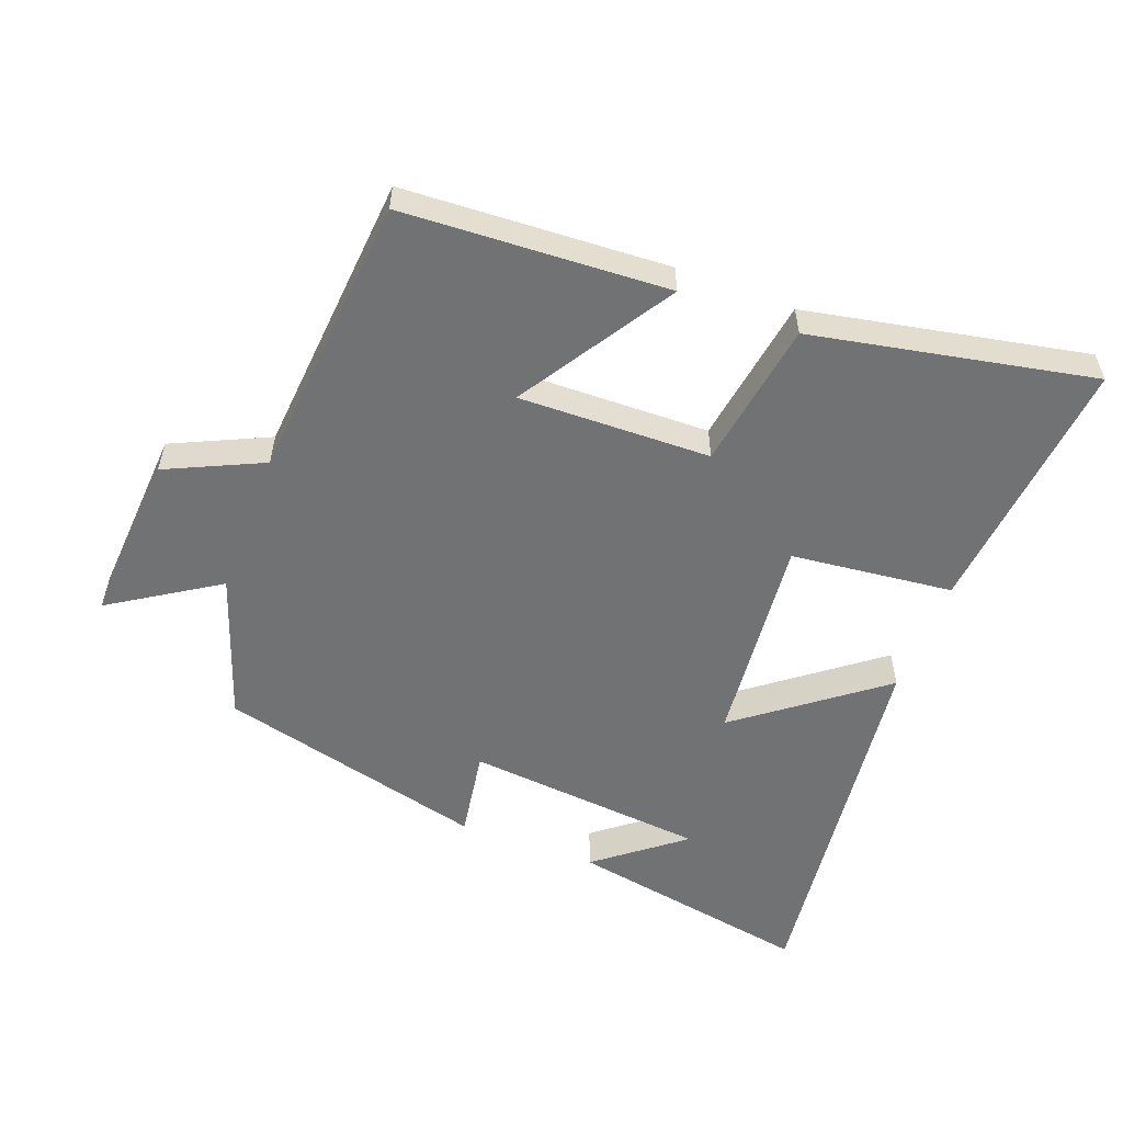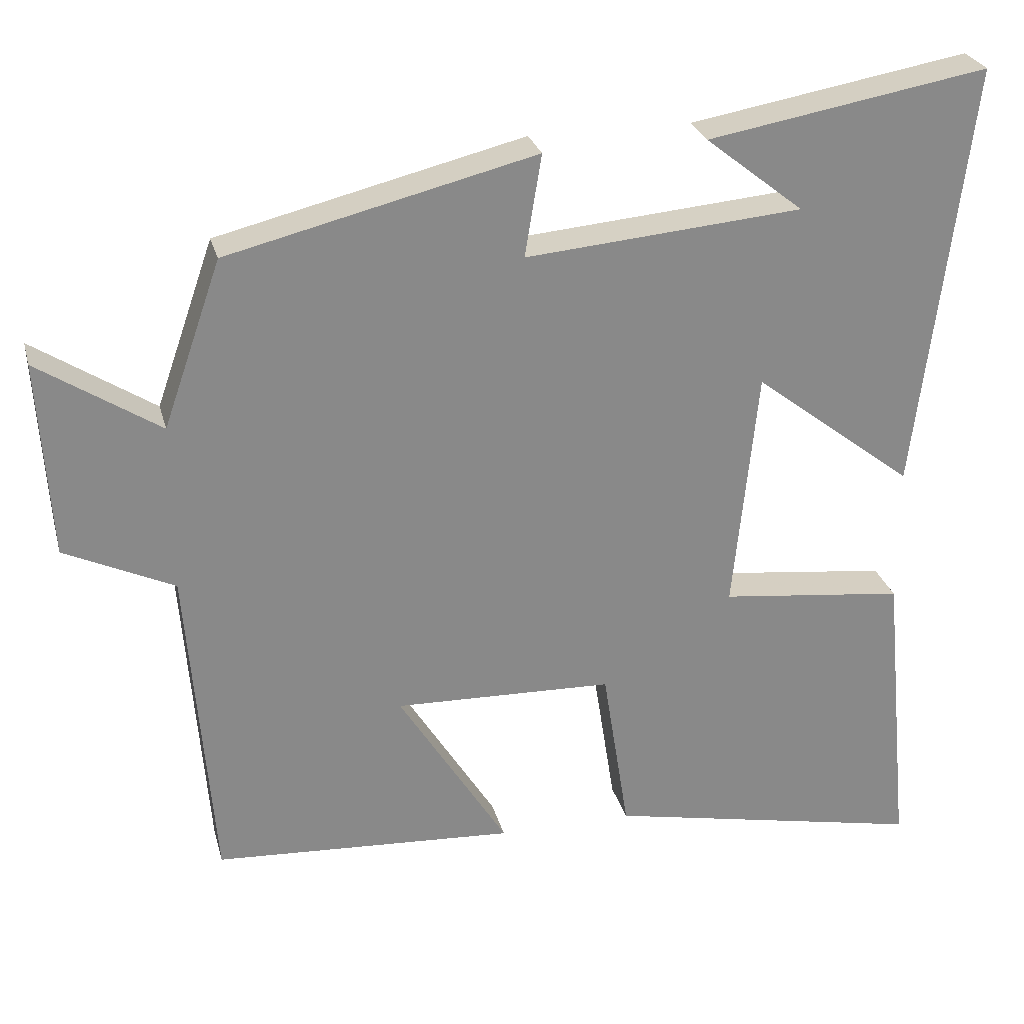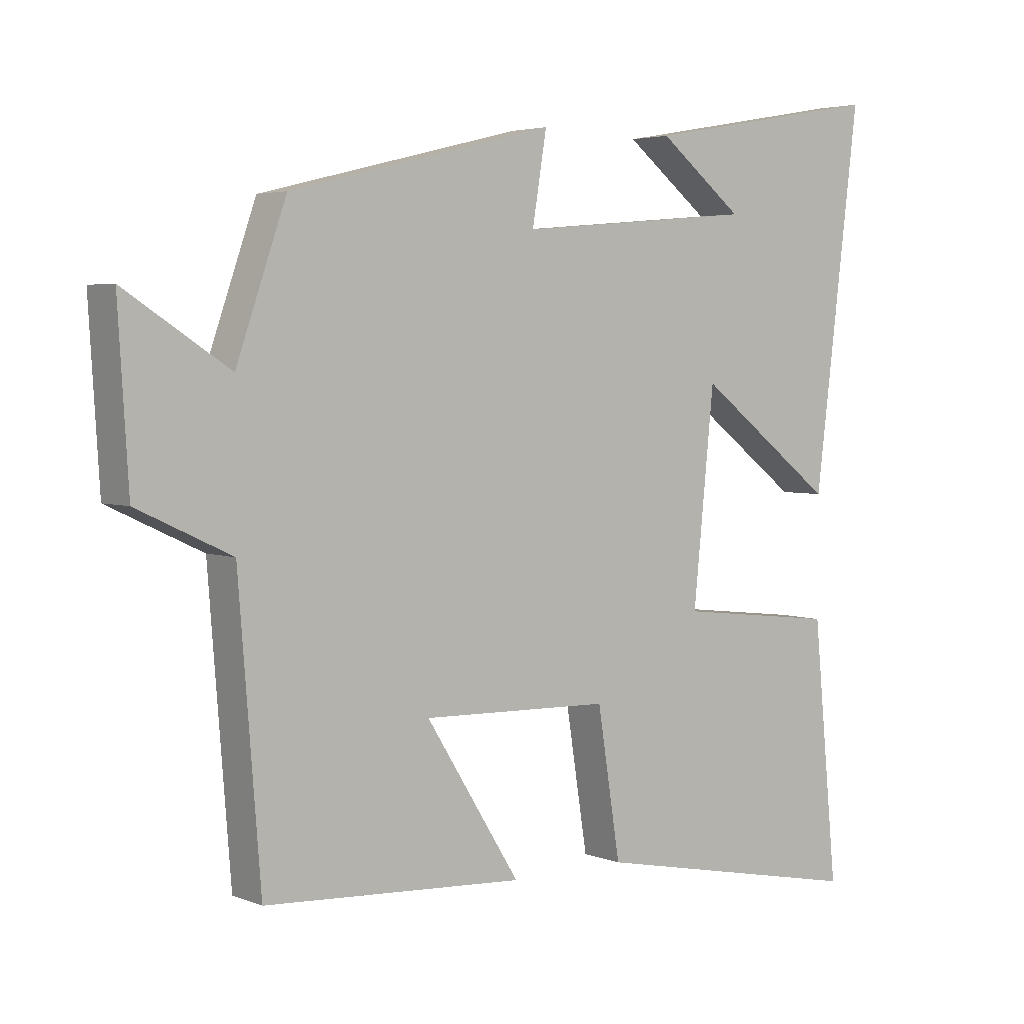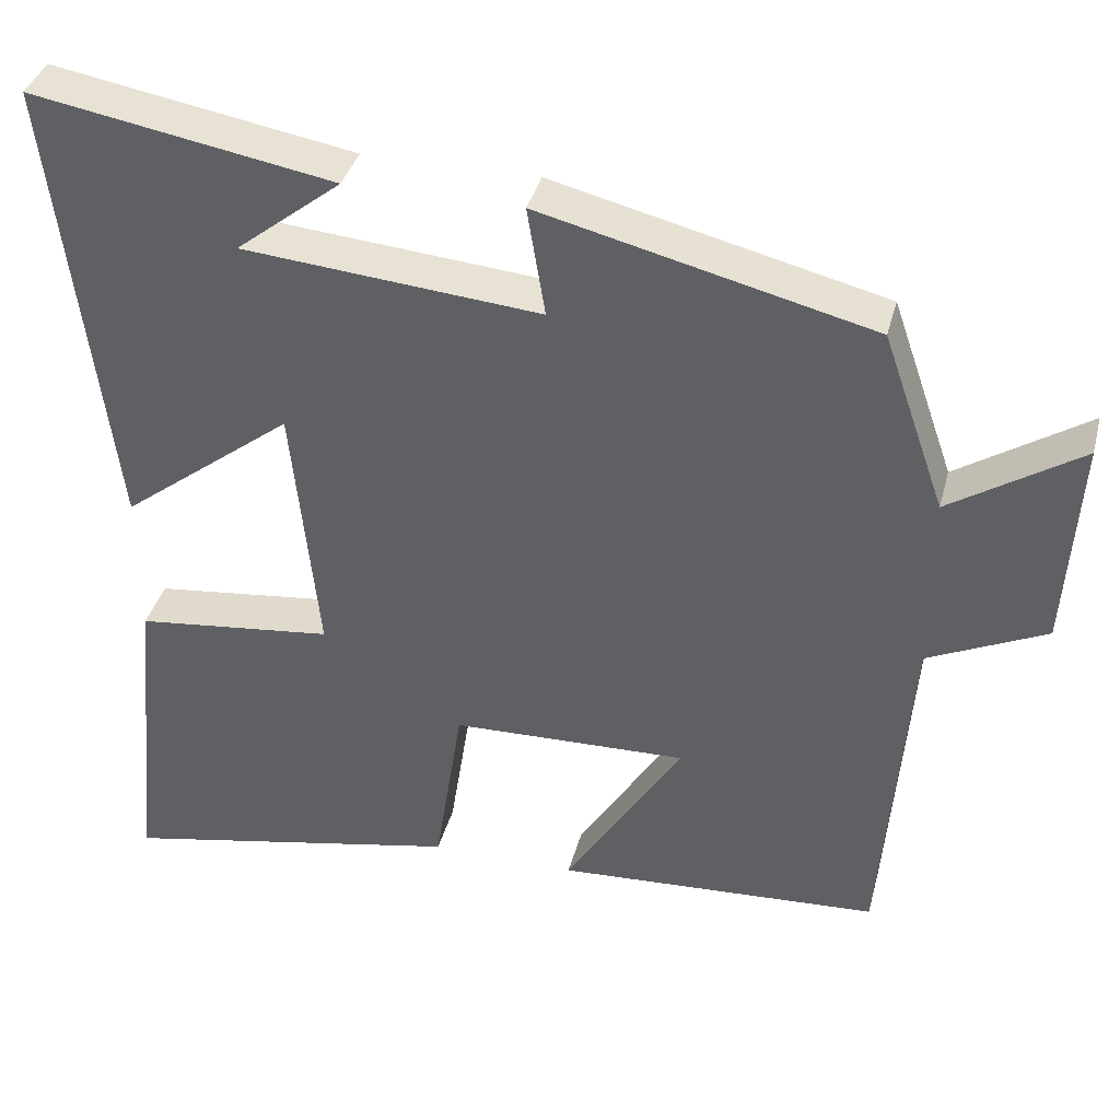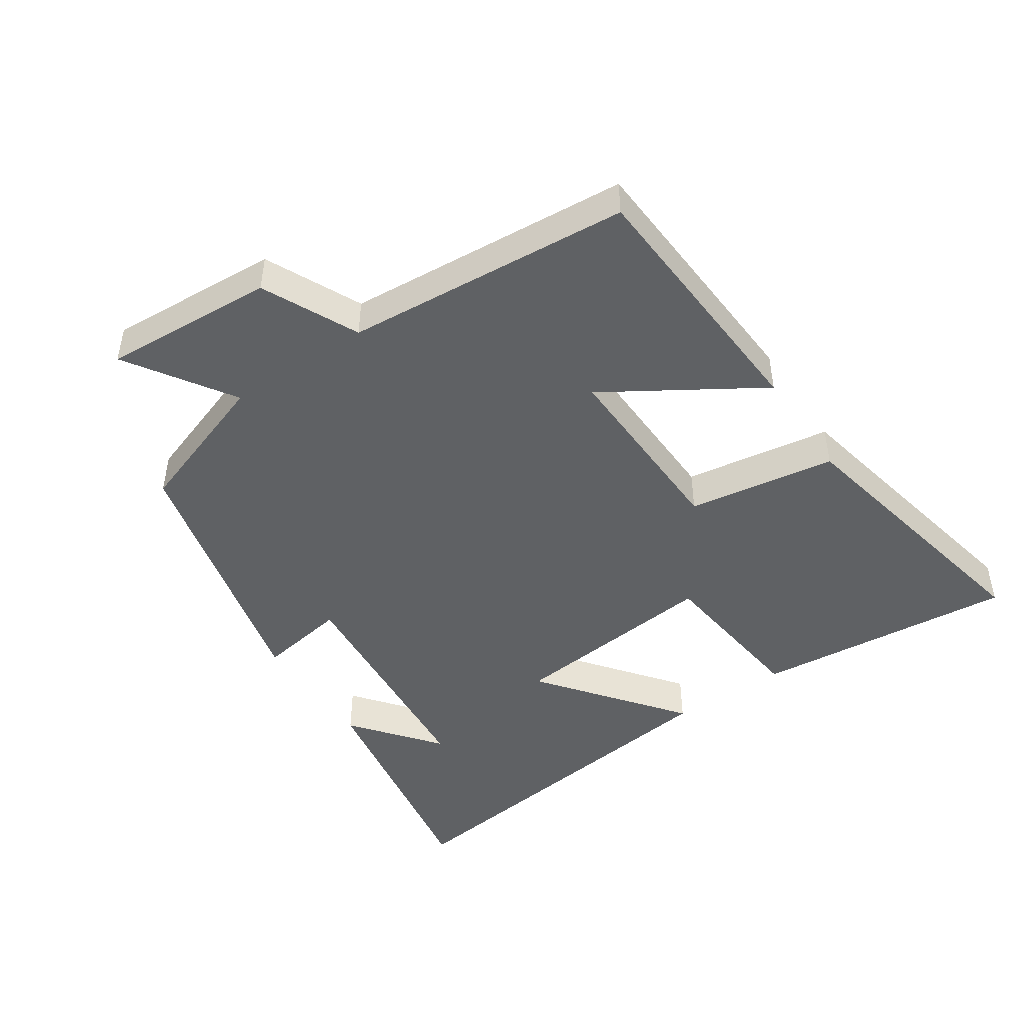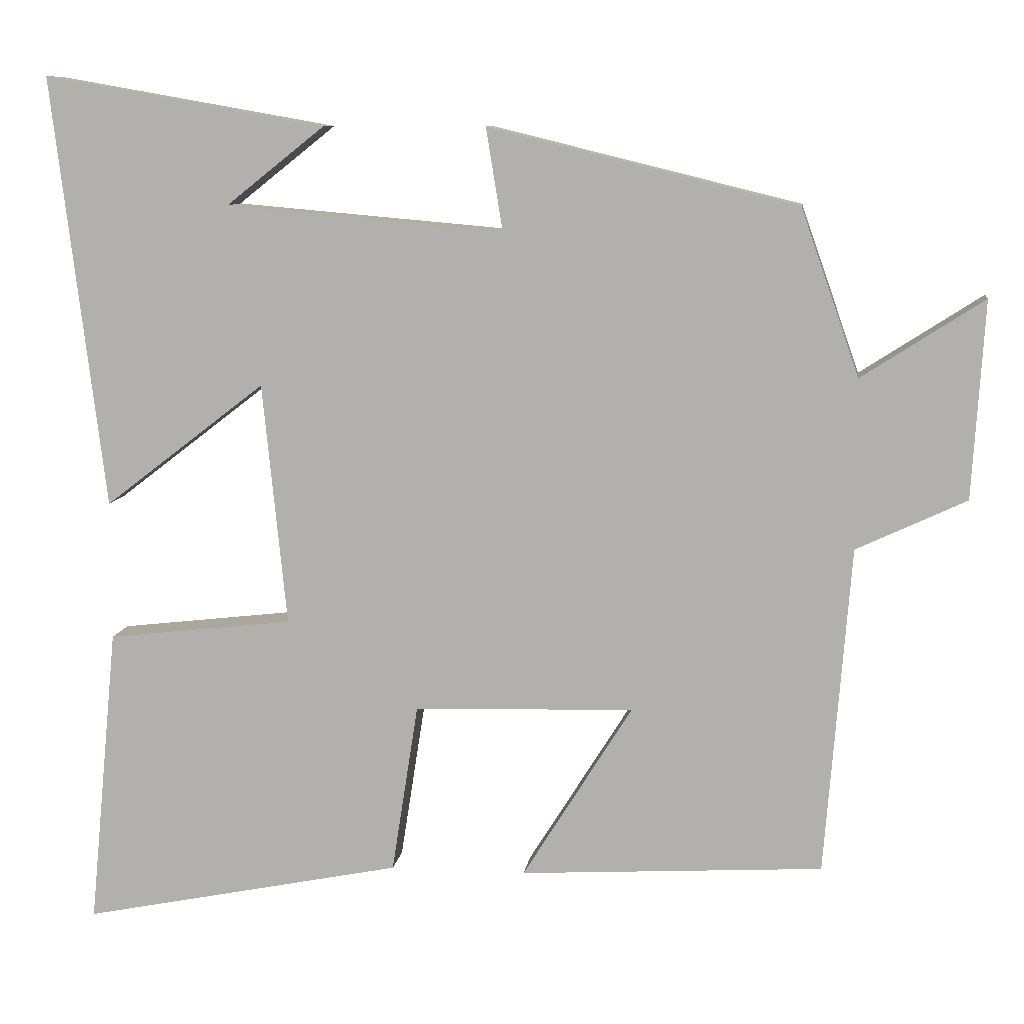
<metadata>
{"format":"obj","ext":"obj","renderer":"f3d","projection":"perspective","resolution":1024,"background":"white","views":[{"elev":-55.5,"azim":159.1,"up":"+Y"},{"elev":26.9,"azim":165.9,"up":"+Z"},{"elev":3.9,"azim":141.6,"up":"+Z"},{"elev":37.8,"azim":14.4,"up":"+Z"},{"elev":-46.7,"azim":124.0,"up":"+Y"},{"elev":9.3,"azim":7.7,"up":"+Z"}]}
</metadata>
<code>
v -0.538 0.07 -0.585
v -0.5 0.07 -0.189
v -0.255 0.07 -0.161
v -0.287 0.07 0.159
v -0.5 0.07 -0.005
v -0.57 0.07 0.565
v -0.198 0.07 0.5
v -0.328 0.07 0.397
v 0.038 0.07 0.365
v 0.016 0.07 0.5
v 0.423 0.07 0.4
v 0.5 0.07 0.18
v 0.661 0.07 0.284
v 0.645 0.07 0.024
v 0.5 0.07 -0.044
v 0.466 0.07 -0.477
v 0.066 0.07 -0.5
v 0.211 0.07 -0.268
v -0.079 0.07 -0.276
v -0.114 0.07 -0.5
v -0.538 0 -0.585
v -0.5 0 -0.189
v -0.255 0 -0.161
v -0.287 0 0.159
v -0.5 0 -0.005
v -0.57 0 0.565
v -0.198 0 0.5
v -0.328 0 0.397
v 0.038 0 0.365
v 0.016 0 0.5
v 0.423 0 0.4
v 0.5 0 0.18
v 0.661 0 0.284
v 0.645 0 0.024
v 0.5 0 -0.044
v 0.466 0 -0.477
v 0.066 0 -0.5
v 0.211 0 -0.268
v -0.079 0 -0.276
v -0.114 0 -0.5
f 19 20 1 2
f 18 19 2 3
f 15 16 17 18
f 15 18 3 4
f 12 13 14 15
f 12 15 4
f 9 10 11 12
f 8 9 12 4
f 6 7 8
f 4 5 6 8
f 22 21 40 39
f 23 22 39 38
f 38 37 36 35
f 24 23 38 35
f 35 34 33 32
f 24 35 32
f 32 31 30 29
f 24 32 29 28
f 28 27 26
f 28 26 25 24
f 1 21 22 2
f 2 22 23 3
f 3 23 24 4
f 4 24 25 5
f 5 25 26 6
f 6 26 27 7
f 7 27 28 8
f 8 28 29 9
f 9 29 30 10
f 10 30 31 11
f 11 31 32 12
f 12 32 33 13
f 13 33 34 14
f 14 34 35 15
f 15 35 36 16
f 16 36 37 17
f 17 37 38 18
f 18 38 39 19
f 19 39 40 20
f 20 40 21 1

</code>
